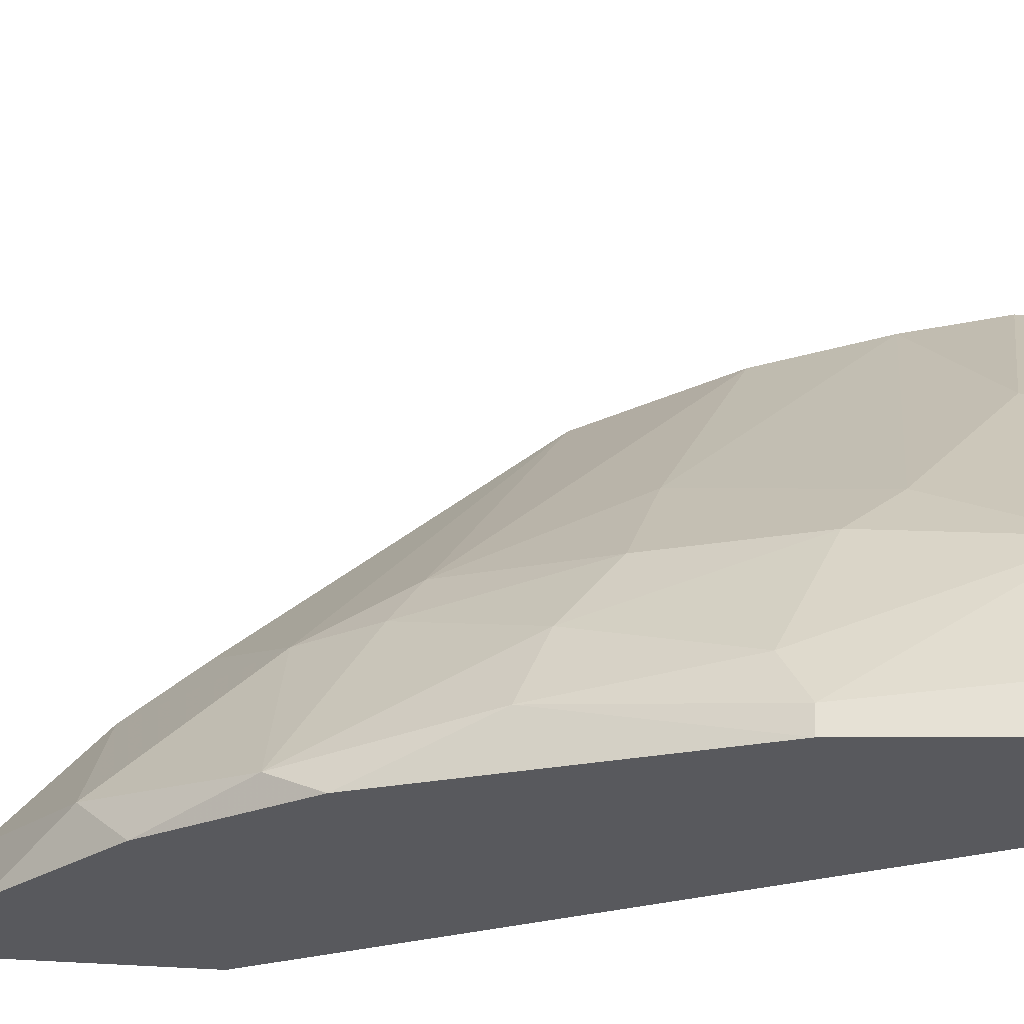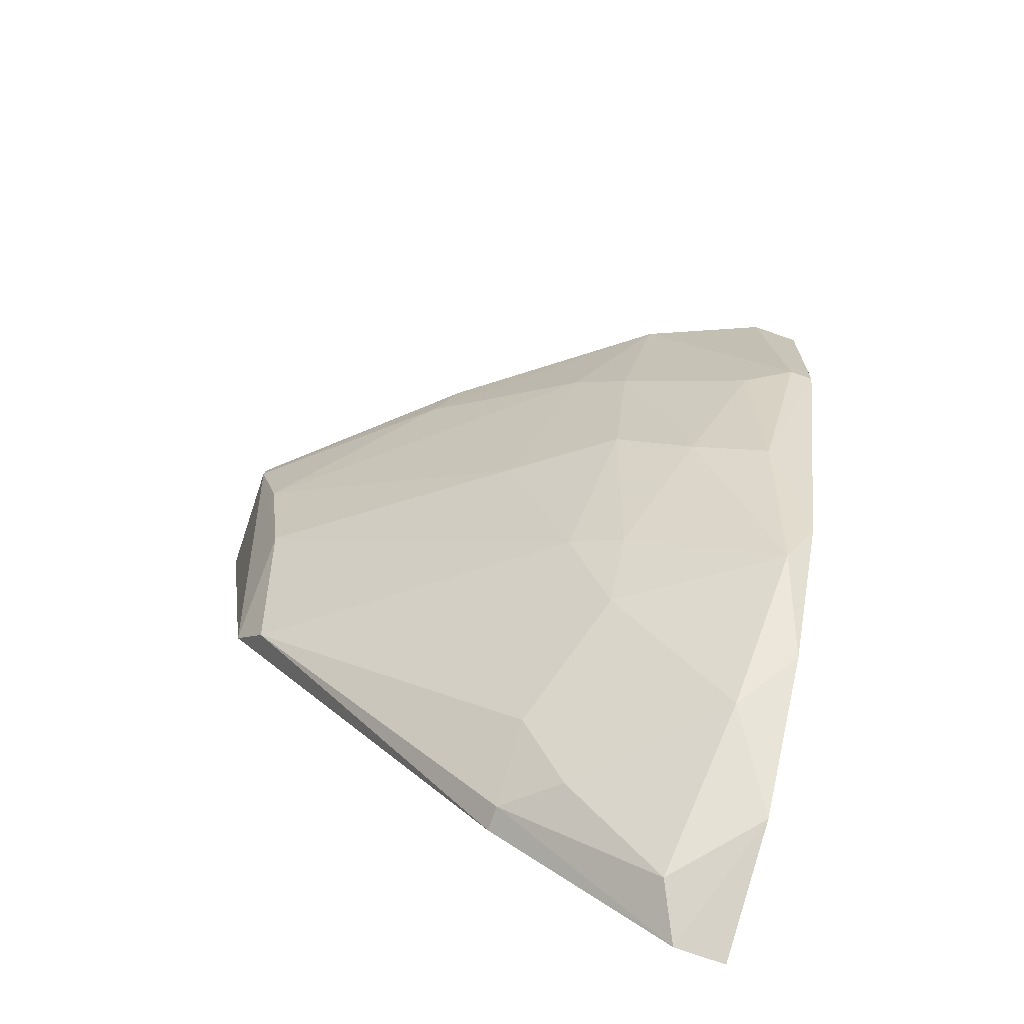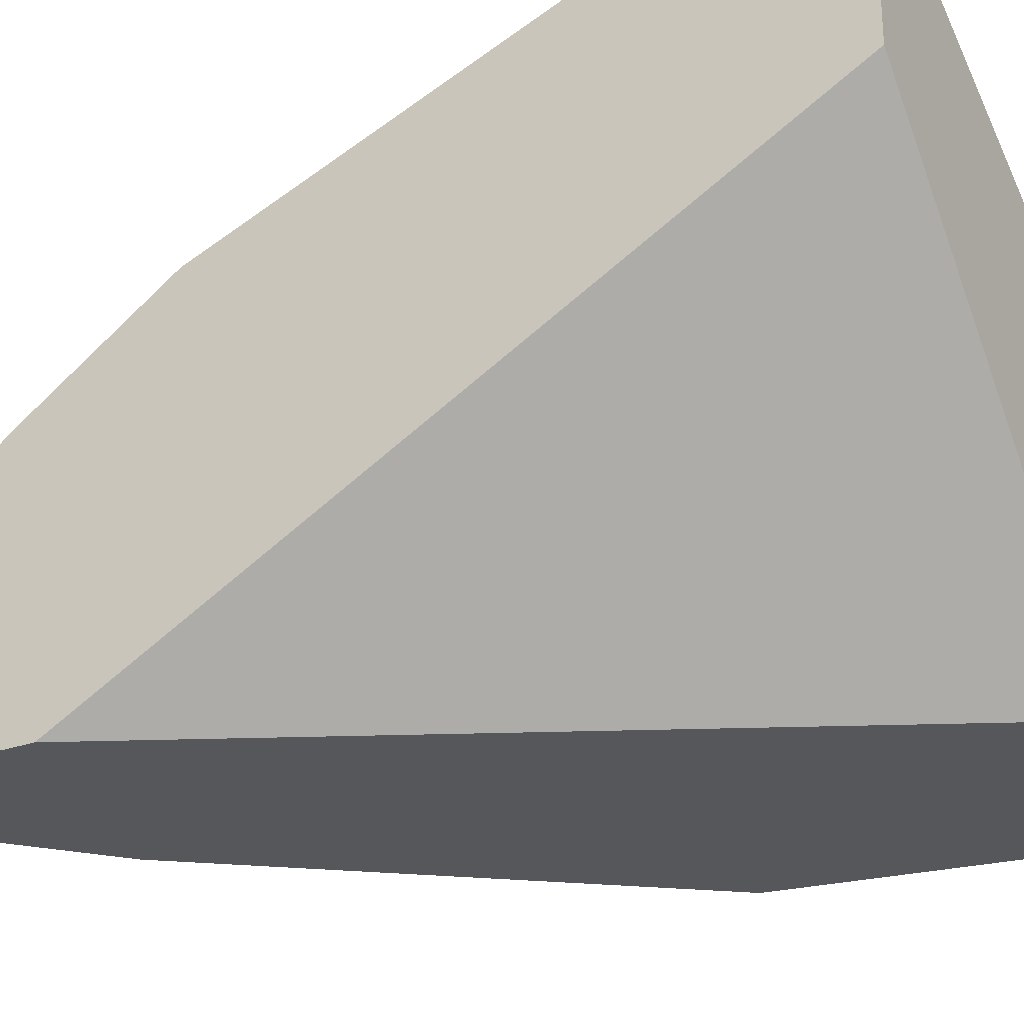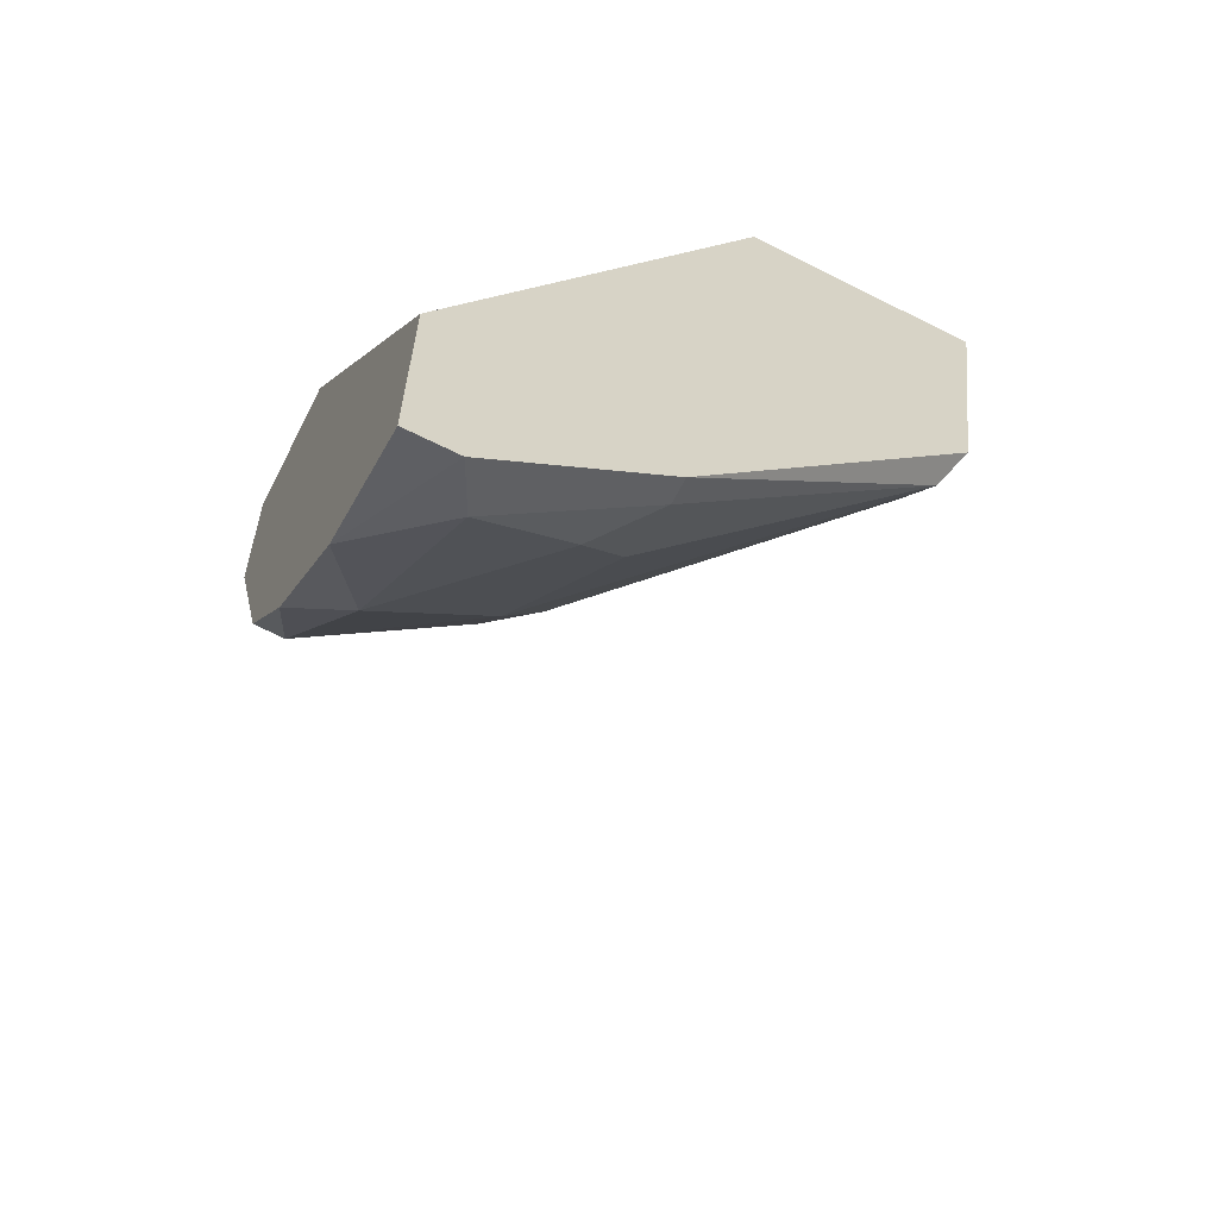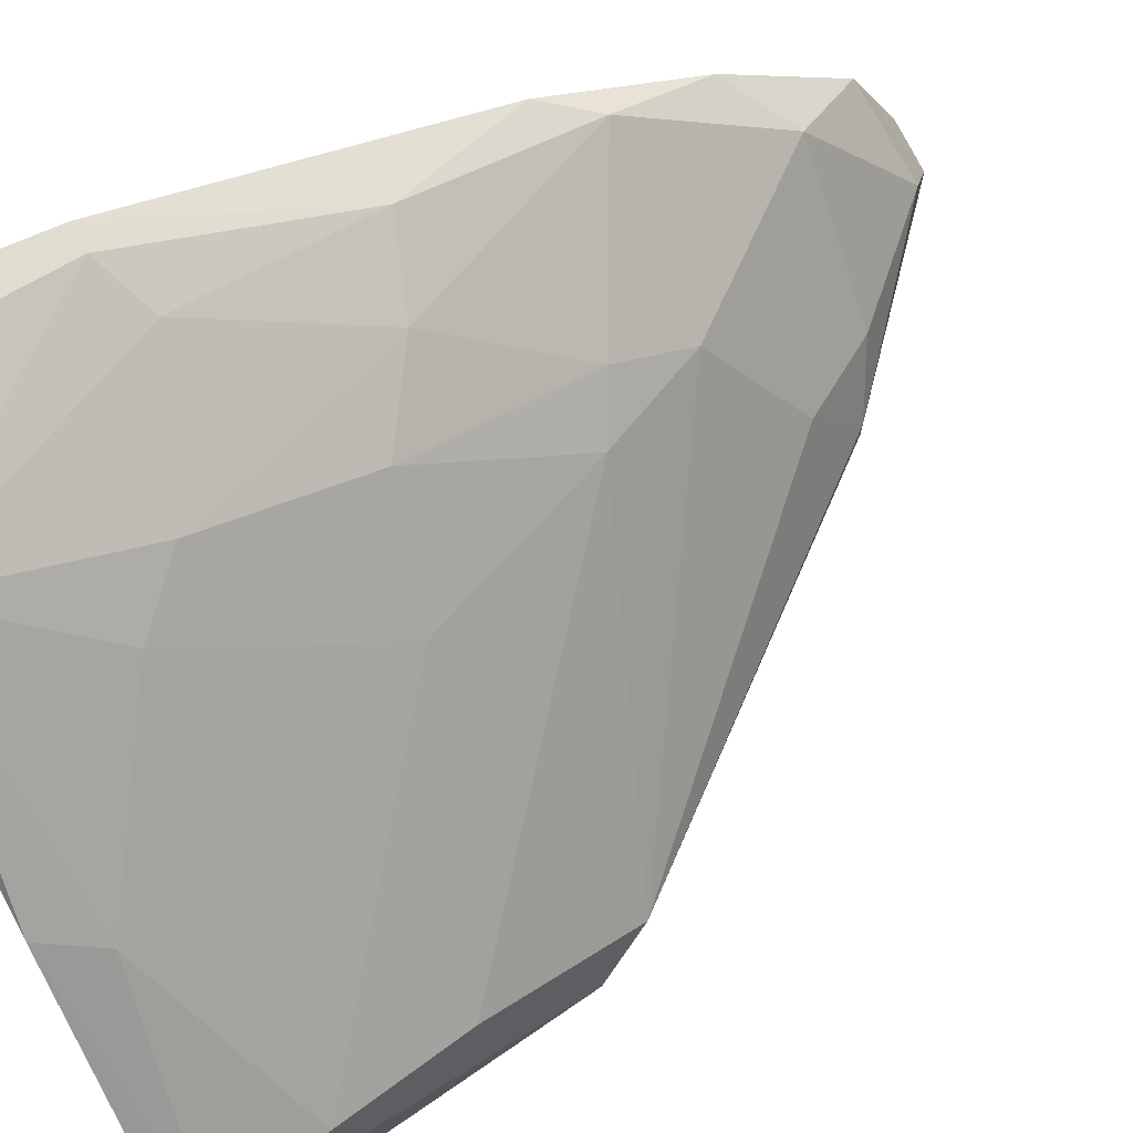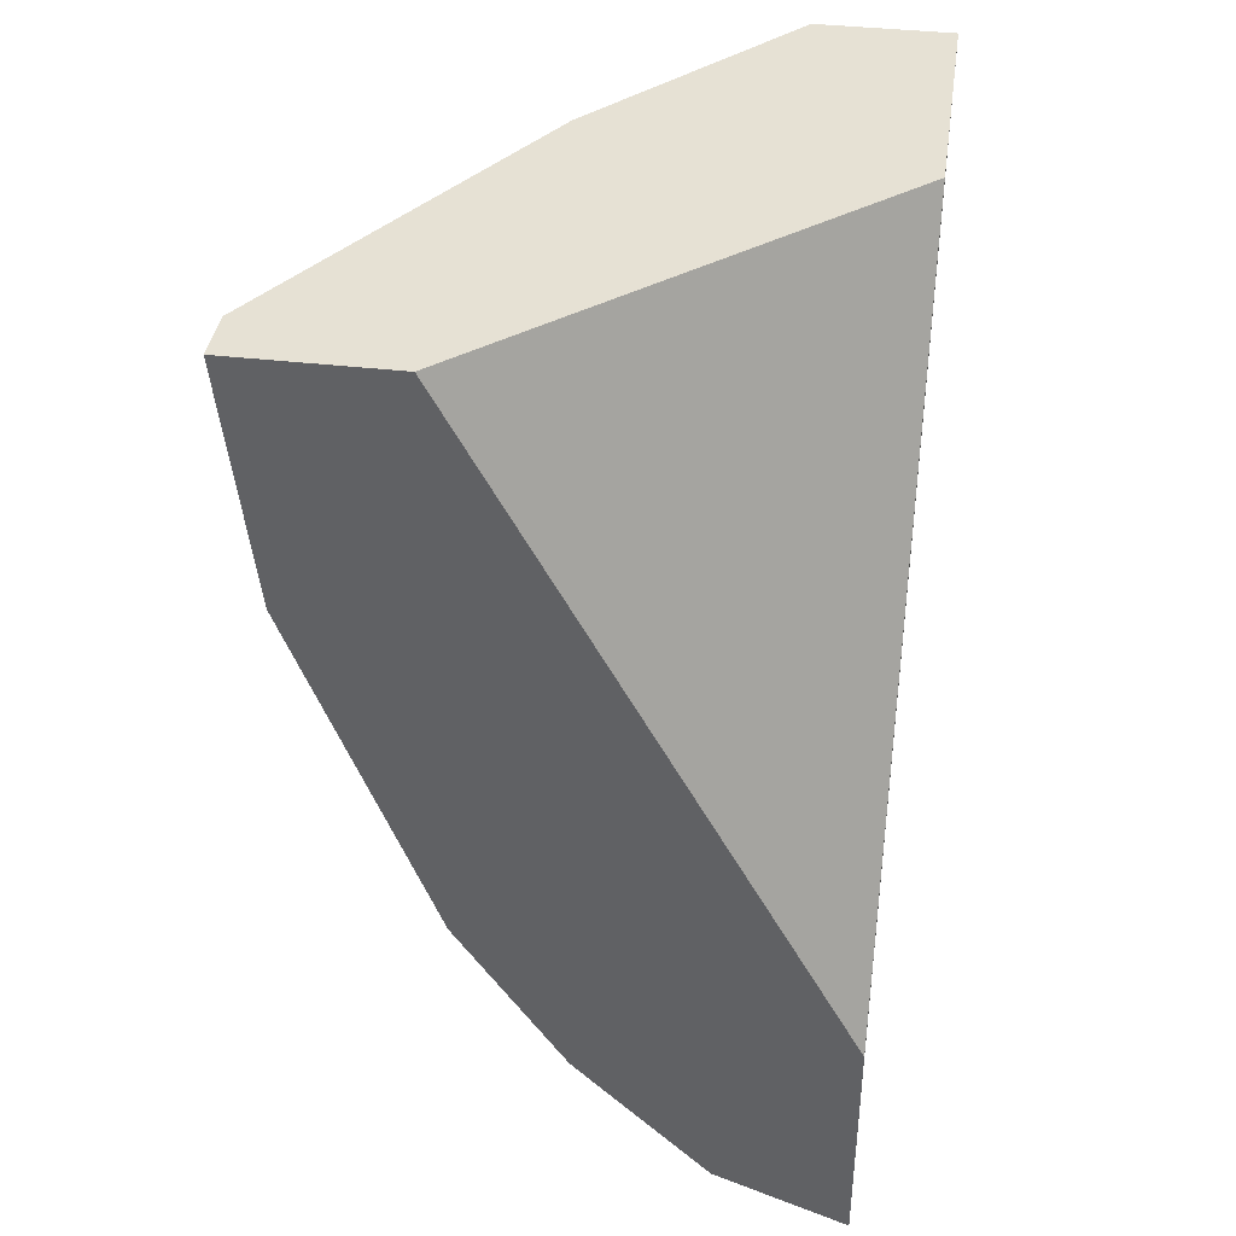
<metadata>
{"format":"obj","ext":"obj","renderer":"f3d","projection":"perspective","resolution":1024,"background":"white","views":[{"elev":60.1,"azim":-87.0,"up":"+Y"},{"elev":-80.0,"azim":160.9,"up":"+Z"},{"elev":-26.8,"azim":-60.4,"up":"+Y"},{"elev":-63.8,"azim":-27.0,"up":"+Z"},{"elev":73.3,"azim":63.8,"up":"+Y"},{"elev":39.0,"azim":-81.7,"up":"+Z"}]}
</metadata>
<code>
v -0.01687 0.01128 -0.06309
v -0.01687 0.01128 -0.07334
v -0.01687 0.02722 -0.05853
v -0.01687 0.02722 -0.03347
v -0.01687 0.02267 -0.06536
v -0.01687 0.01697 -0.07106
v -0.01687 0.03292 -0.04372
v -0.01687 0.03406 -0.03347
v -0.01117 0.02836 -0.0517
v 0.008195 0.01697 -0.03917
v -0.01572 0.03292 -0.04372
v -0.01572 0.02608 -0.06081
v 0.00136 0.0238 -0.03575
v 0.007056 0.01128 -0.04942
v 0.007056 0.01583 -0.04486
v 0.005917 0.01242 -0.0517
v 0.000221 0.02494 -0.03347
v -0.005472 0.02836 -0.04031
v -0.006611 0.01242 -0.0665
v -0.006611 0.01128 -0.0665
v -0.006611 0.02267 -0.05625
v -0.006611 0.01583 -0.06422
v -0.00775 0.02722 -0.04942
v -0.00775 0.0295 -0.04259
v -0.01345 0.01356 -0.0722
v -0.01345 0.03178 -0.04486
v -0.008889 0.02153 -0.06081
v -0.008889 0.01469 -0.06764
v -0.008889 0.0238 -0.05739
v -0.008889 0.03178 -0.03461
v -0.01459 0.01128 -0.07334
v -0.01459 0.0295 -0.05284
v -0.01459 0.02039 -0.06764
v -0.01459 0.03406 -0.03347
v 0.009336 0.01128 -0.03347
v 0.009336 0.01697 -0.03347
v 0.009336 0.01697 -0.03461
v -0.002056 0.01128 -0.03347
v -0.003195 0.0238 -0.04828
f 6 3 5
f 35 36 4
f 4 3 2
f 2 35 38
f 35 4 38
f 4 2 1
f 2 38 1
f 38 4 1
f 4 36 8
f 3 4 8
f 35 2 14
f 14 2 20
f 16 14 20
f 16 21 15
f 14 16 15
f 2 3 6
f 33 25 6
f 8 36 17
f 12 3 32
f 21 16 27
f 16 22 27
f 33 12 27
f 30 18 24
f 18 23 24
f 11 8 34
f 30 11 34
f 8 17 34
f 17 30 34
f 25 33 28
f 27 22 28
f 33 27 28
f 21 23 39
f 23 18 39
f 18 10 39
f 15 21 39
f 10 15 39
f 3 8 7
f 8 11 7
f 32 3 7
f 11 32 7
f 12 32 9
f 24 23 9
f 18 30 13
f 10 18 13
f 30 17 13
f 20 2 31
f 2 6 31
f 6 25 31
f 11 30 26
f 32 11 26
f 30 24 26
f 9 32 26
f 24 9 26
f 36 35 37
f 35 14 37
f 15 10 37
f 14 15 37
f 17 36 37
f 10 13 37
f 13 17 37
f 22 16 19
f 16 20 19
f 25 28 19
f 28 22 19
f 20 31 19
f 31 25 19
f 23 21 29
f 21 27 29
f 27 12 29
f 9 23 29
f 12 9 29
f 3 12 5
f 12 33 5
f 33 6 5

</code>
